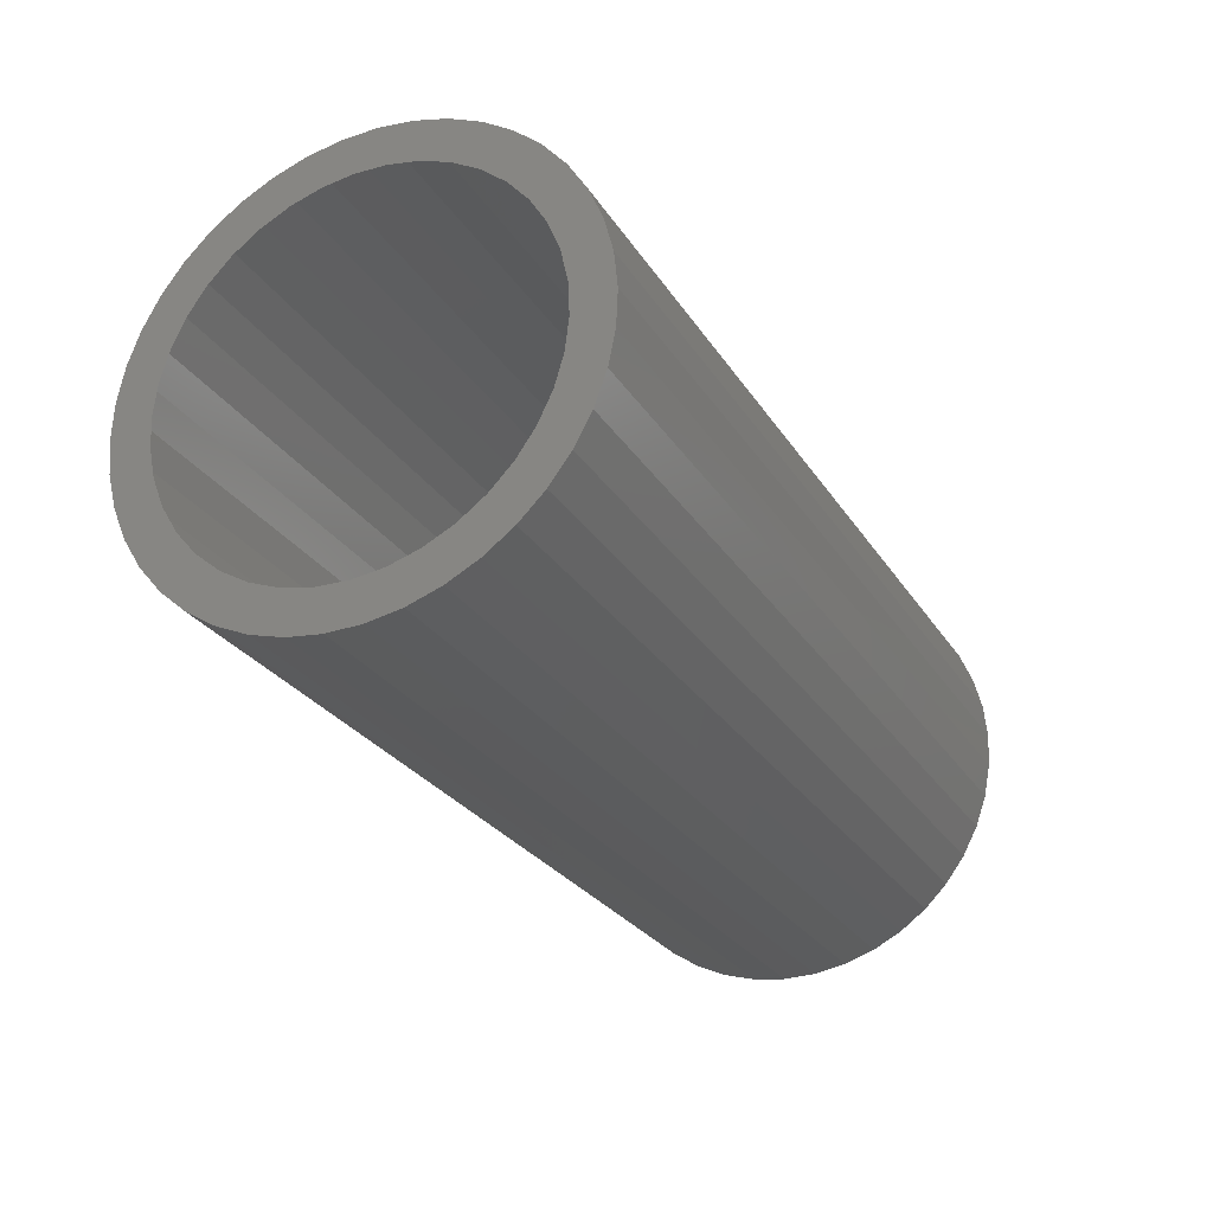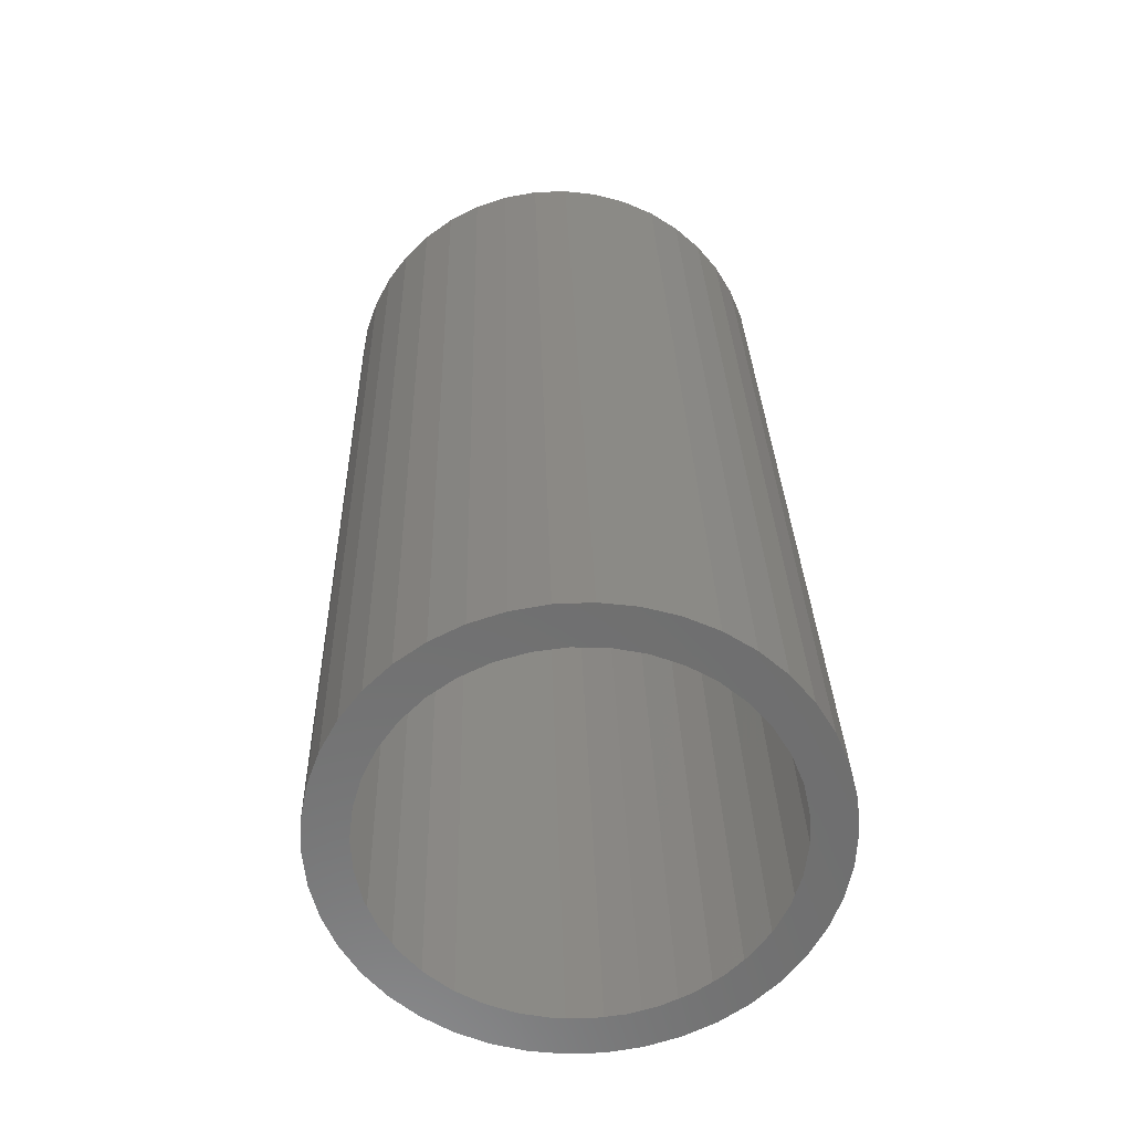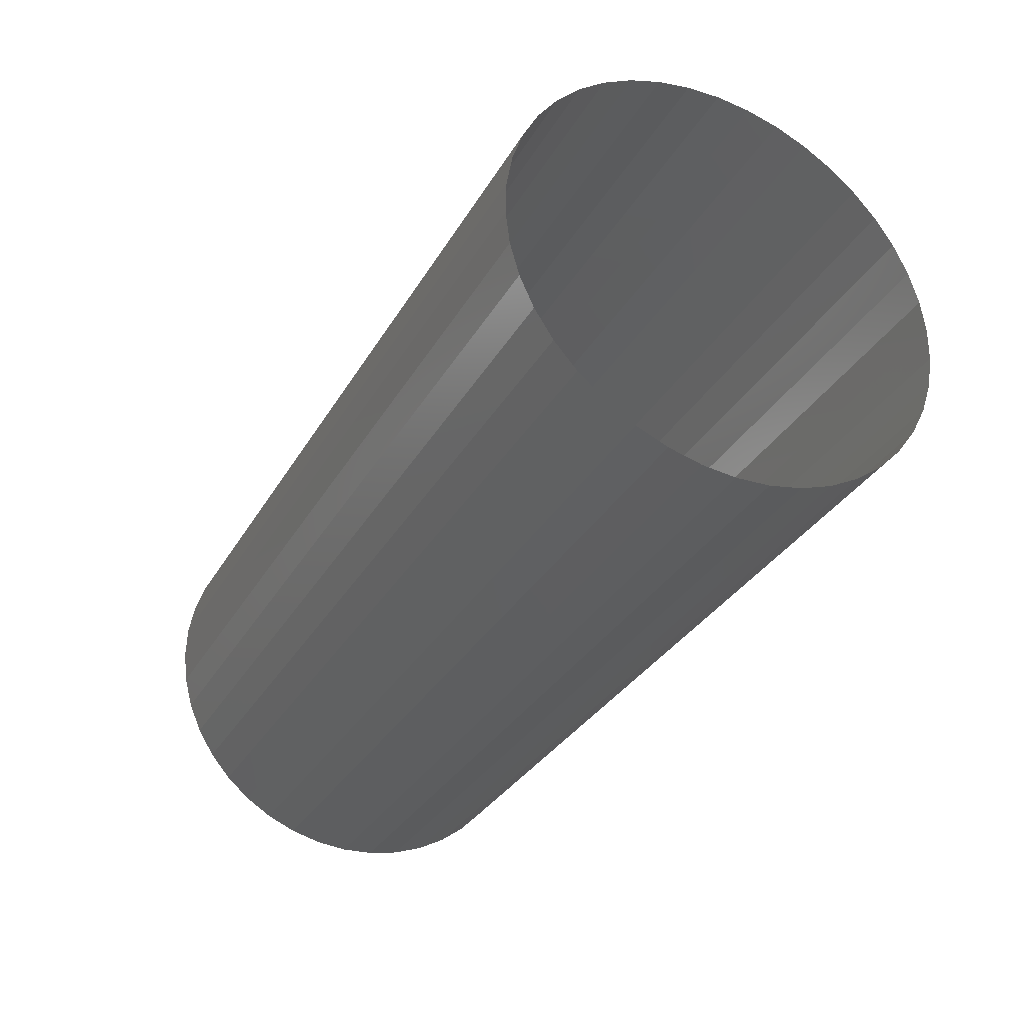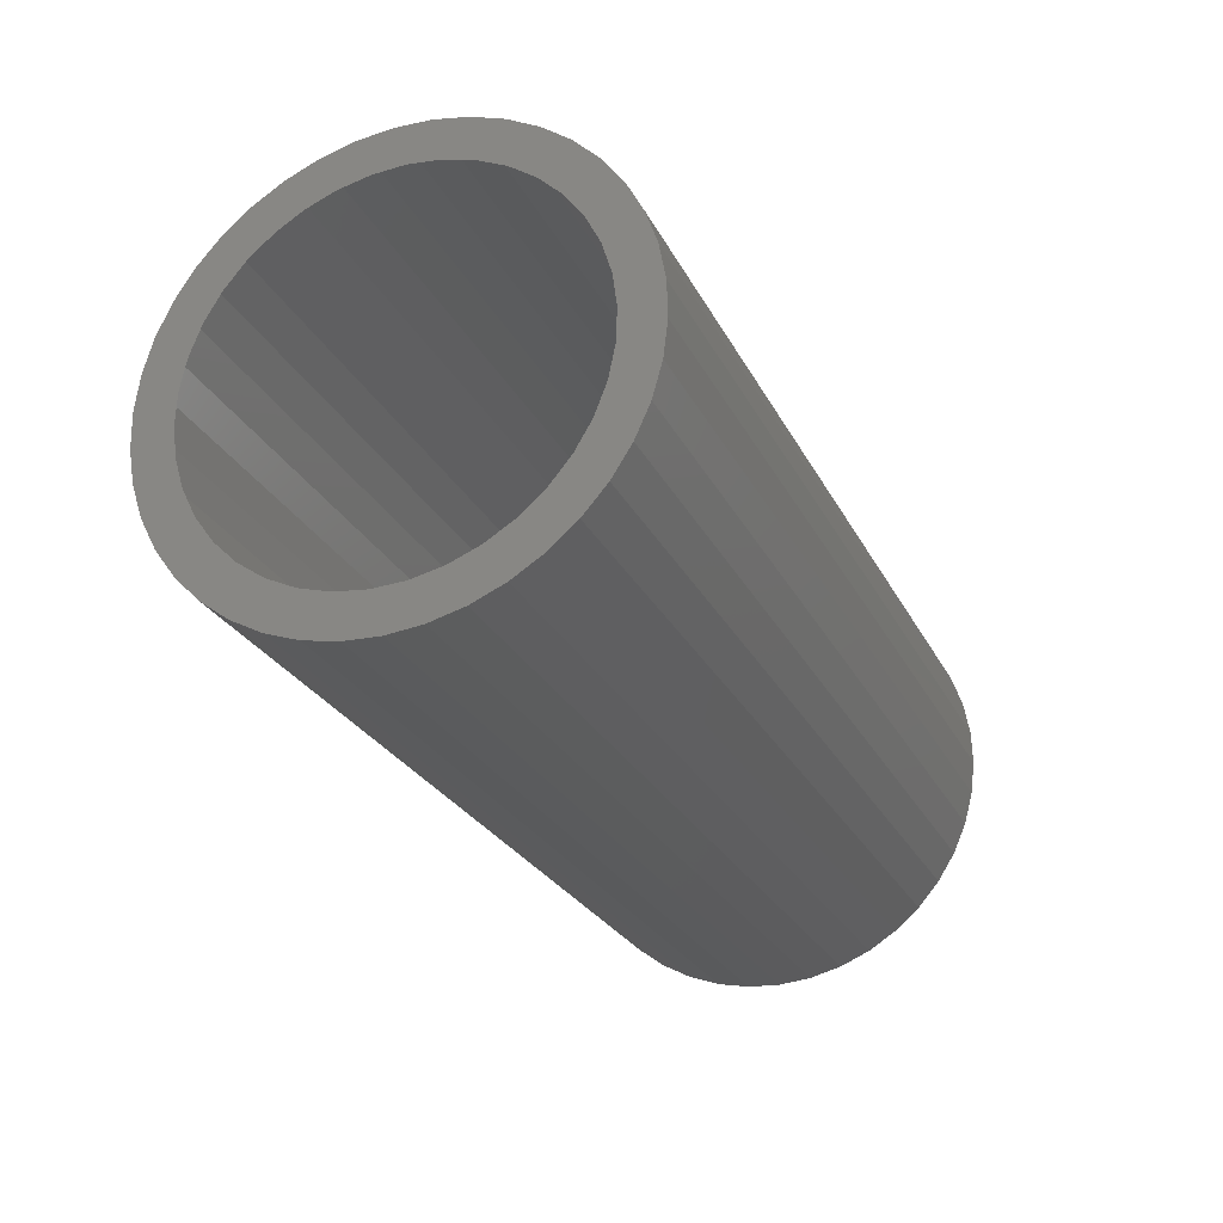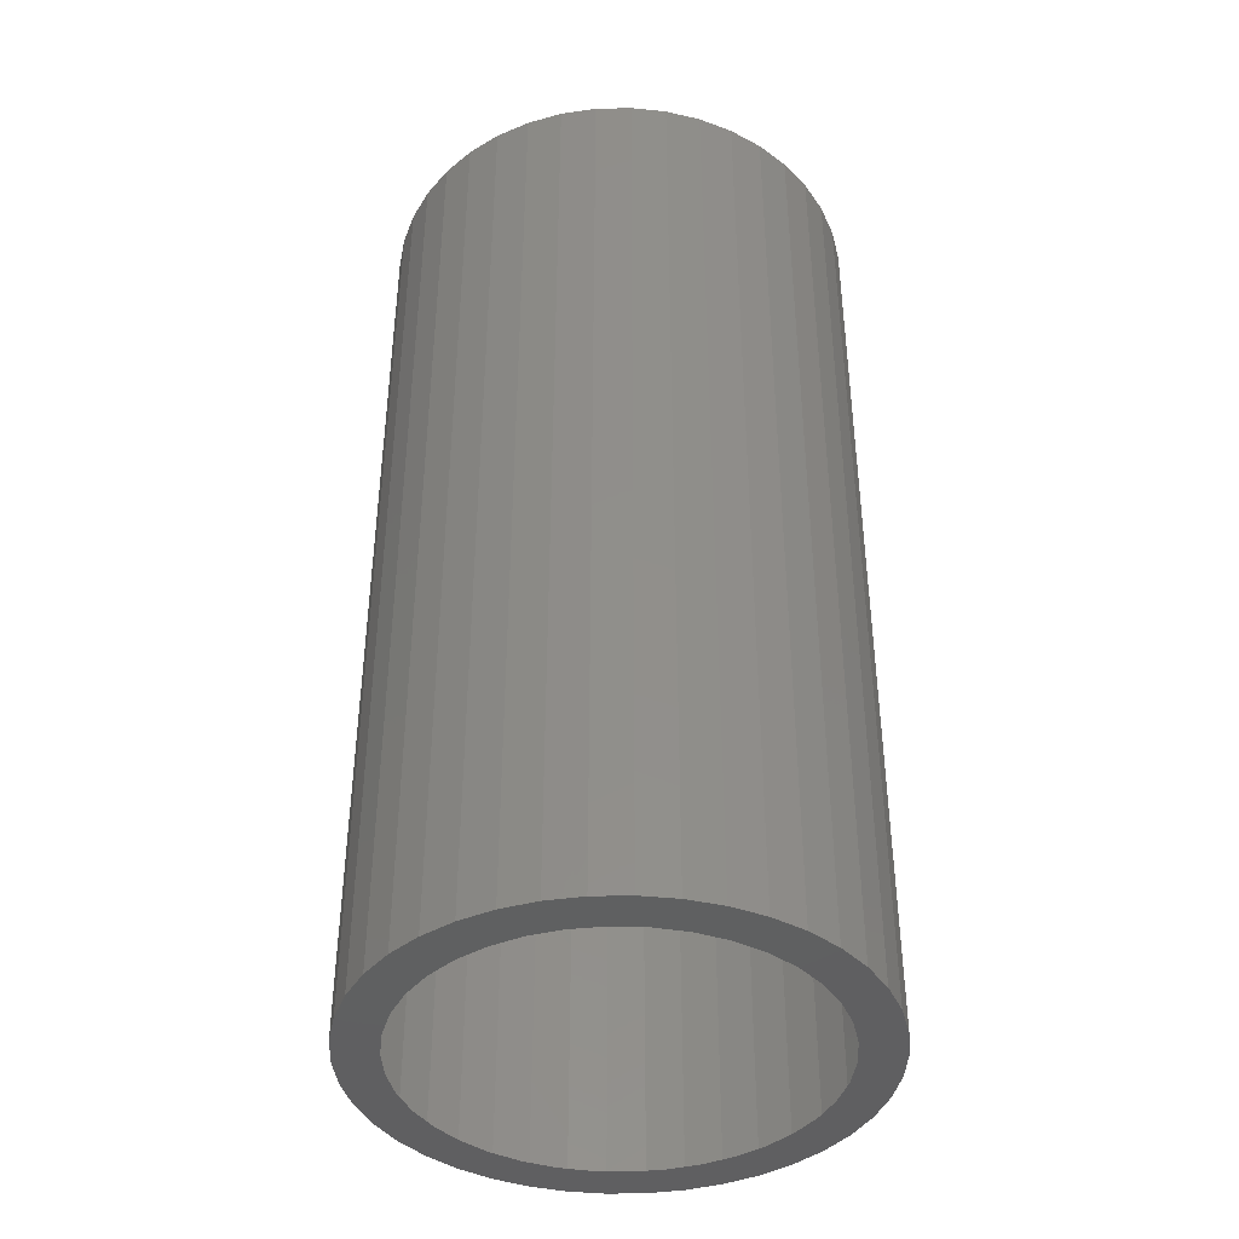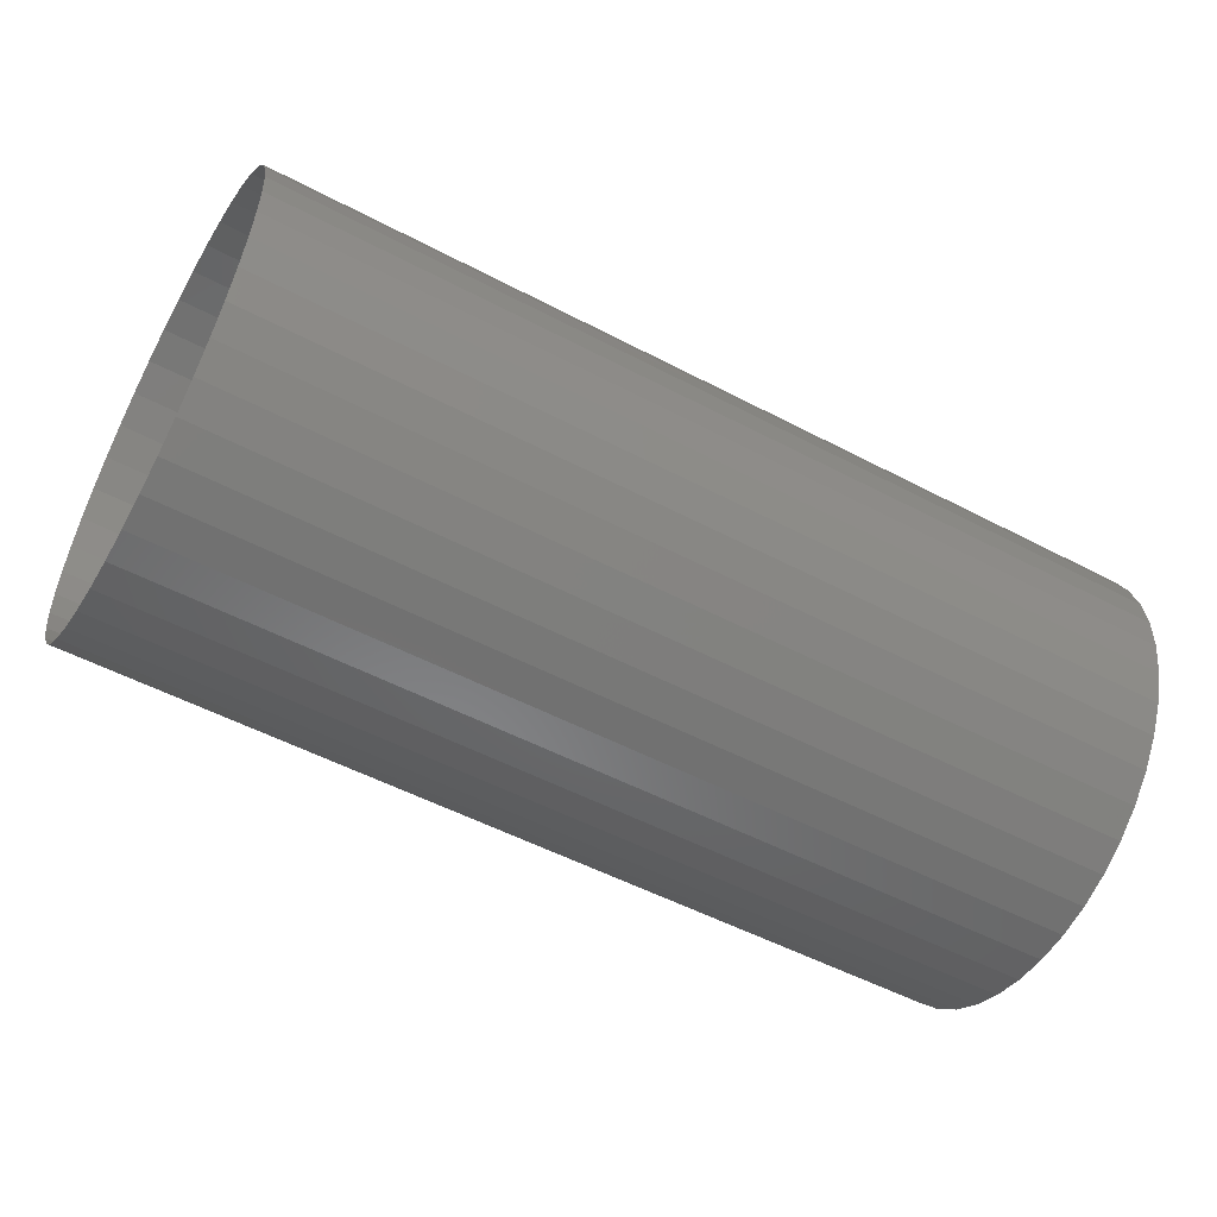
<metadata>
{"format":"stl","ext":"stl","renderer":"f3d","projection":"perspective","resolution":1024,"background":"white","views":[{"elev":-26.8,"azim":-64.4,"up":"+Y"},{"elev":29.7,"azim":-91.5,"up":"+Y"},{"elev":-32.5,"azim":64.1,"up":"+Z"},{"elev":-26.1,"azim":-68.1,"up":"+Z"},{"elev":49.3,"azim":-90.0,"up":"+Y"},{"elev":-53.0,"azim":150.6,"up":"+Z"}]}
</metadata>
<code>
# stl→obj: 122 verts, 164 faces
v -1659 73.01 39.88
v -1651 73.01 39.88
v -1651 73.27 39.72
v -1659 73.27 39.72
v -1659 73.54 39.6
v -1651 73.54 39.6
v -1659 73.83 39.53
v -1651 73.83 39.53
v -1651 74.13 39.5
v -1659 74.13 39.5
v -1651 74.43 39.51
v -1659 74.43 39.51
v -1651 74.72 39.57
v -1659 74.72 39.57
v -1651 75 39.67
v -1659 75 39.67
v -1651 75.26 39.82
v -1659 75.26 39.82
v -1651 75.5 40
v -1659 75.5 40
v -1651 75.71 40.21
v -1659 75.71 40.21
v -1651 75.89 40.45
v -1659 75.89 40.45
v -1651 76.02 40.72
v -1659 76.02 40.72
v -1651 76.12 41
v -1659 76.12 41
v -1651 76.17 41.3
v -1659 76.17 41.3
v -1651 76.18 41.6
v -1659 76.18 41.6
v -1651 76.14 41.89
v -1659 76.14 41.89
v -1651 76.06 42.18
v -1659 76.06 42.18
v -1651 75.94 42.45
v -1659 75.94 42.45
v -1659 75.78 42.7
v -1651 75.78 42.7
v -1659 75.58 42.93
v -1651 75.58 42.93
v -1659 75.35 43.12
v -1651 75.35 43.12
v -1659 75.1 43.28
v -1651 75.1 43.28
v -1659 74.82 43.39
v -1651 74.82 43.39
v -1659 74.53 43.47
v -1651 74.53 43.47
v -1659 74.23 43.5
v -1651 74.23 43.5
v -1659 73.94 43.48
v -1651 73.94 43.48
v -1659 73.64 43.42
v -1651 73.64 43.42
v -1659 73.36 43.32
v -1651 73.36 43.32
v -1651 73.1 43.18
v -1659 73.1 43.18
v -1651 72.86 43
v -1659 72.86 43
v -1651 72.65 42.79
v -1659 72.65 42.79
v -1651 72.48 42.54
v -1659 72.48 42.54
v -1651 72.34 42.28
v -1659 72.34 42.28
v -1651 72.24 41.99
v -1659 72.24 41.99
v -1651 72.19 41.7
v -1659 72.19 41.7
v -1651 72.18 41.4
v -1659 72.18 41.4
v -1651 72.22 41.1
v -1659 72.22 41.1
v -1651 72.3 40.82
v -1659 72.3 40.82
v -1651 72.42 40.54
v -1659 72.42 40.54
v -1651 72.59 40.29
v -1659 72.59 40.29
v -1651 72.78 40.07
v -1659 72.78 40.07
v -1659 73.85 43.11
v -1659 74.12 43.15
v -1659 73.59 43.04
v -1659 74.39 43.13
v -1659 73.34 42.92
v -1659 74.66 43.08
v -1659 73.12 42.76
v -1659 74.91 42.98
v -1659 72.93 42.57
v -1659 75.15 42.84
v -1659 72.77 42.35
v -1659 75.35 42.66
v -1659 72.65 42.1
v -1659 75.53 42.45
v -1659 72.57 41.84
v -1659 75.67 42.22
v -1659 72.53 41.57
v -1659 75.77 41.96
v -1659 72.54 41.3
v -1659 75.82 41.69
v -1659 72.6 41.03
v -1659 75.83 41.42
v -1659 72.7 40.78
v -1659 75.8 41.15
v -1659 72.83 40.54
v -1659 75.72 40.89
v -1659 73.01 40.34
v -1659 75.6 40.65
v -1659 73.22 40.16
v -1659 75.44 40.43
v -1659 73.45 40.02
v -1659 75.24 40.23
v -1659 73.7 39.92
v -1659 75.02 40.08
v -1659 73.97 39.86
v -1659 74.77 39.96
v -1659 74.24 39.85
v -1659 74.51 39.88
f 1 2 3
f 4 1 3
f 5 4 6
f 4 3 6
f 7 5 8
f 5 6 8
f 7 8 9
f 10 7 9
f 10 9 11
f 12 10 11
f 12 11 13
f 14 12 13
f 14 13 15
f 16 14 15
f 16 15 17
f 18 16 17
f 18 17 19
f 20 18 19
f 20 19 21
f 22 20 21
f 22 21 23
f 24 22 23
f 24 23 25
f 26 24 25
f 26 25 27
f 28 26 27
f 28 27 29
f 30 28 29
f 30 29 31
f 32 30 31
f 32 31 33
f 34 32 33
f 34 33 35
f 36 34 35
f 36 35 37
f 38 36 37
f 39 38 40
f 38 37 40
f 41 39 42
f 39 40 42
f 43 41 44
f 41 42 44
f 45 43 46
f 43 44 46
f 47 45 48
f 45 46 48
f 49 47 50
f 47 48 50
f 51 49 52
f 49 50 52
f 53 51 54
f 51 52 54
f 55 53 56
f 53 54 56
f 57 55 58
f 55 56 58
f 57 58 59
f 60 57 59
f 60 59 61
f 62 60 61
f 62 61 63
f 64 62 63
f 64 63 65
f 66 64 65
f 66 65 67
f 68 66 67
f 68 67 69
f 70 68 69
f 70 69 71
f 72 70 71
f 72 71 73
f 74 72 73
f 74 73 75
f 76 74 75
f 76 75 77
f 78 76 77
f 78 77 79
f 80 78 79
f 80 79 81
f 82 80 81
f 82 81 83
f 84 82 83
f 84 83 2
f 1 84 2
f 85 53 55
f 86 51 53
f 86 53 85
f 87 55 57
f 87 85 55
f 88 51 86
f 88 49 51
f 89 87 57
f 89 57 60
f 90 49 88
f 90 47 49
f 91 60 62
f 91 89 60
f 92 47 90
f 92 45 47
f 93 91 62
f 93 62 64
f 94 45 92
f 94 41 43
f 94 43 45
f 95 93 64
f 95 64 66
f 68 95 66
f 96 41 94
f 39 41 96
f 97 95 68
f 70 97 68
f 98 39 96
f 38 39 98
f 99 97 70
f 72 99 70
f 100 38 98
f 36 38 100
f 101 99 72
f 74 101 72
f 102 36 100
f 34 36 102
f 103 101 74
f 104 34 102
f 76 103 74
f 105 103 76
f 32 34 104
f 106 32 104
f 78 105 76
f 107 105 78
f 30 32 106
f 108 30 106
f 80 107 78
f 109 107 80
f 28 30 108
f 110 28 108
f 82 109 80
f 111 109 82
f 26 28 110
f 112 26 110
f 84 113 111
f 84 111 82
f 24 26 112
f 1 113 84
f 22 24 112
f 22 112 114
f 4 113 1
f 4 115 113
f 20 22 114
f 20 114 116
f 5 115 4
f 5 117 115
f 18 20 116
f 18 116 118
f 7 117 5
f 7 119 117
f 16 18 118
f 16 118 120
f 10 119 7
f 10 121 119
f 14 16 120
f 14 120 122
f 12 121 10
f 12 14 122
f 12 122 121

</code>
